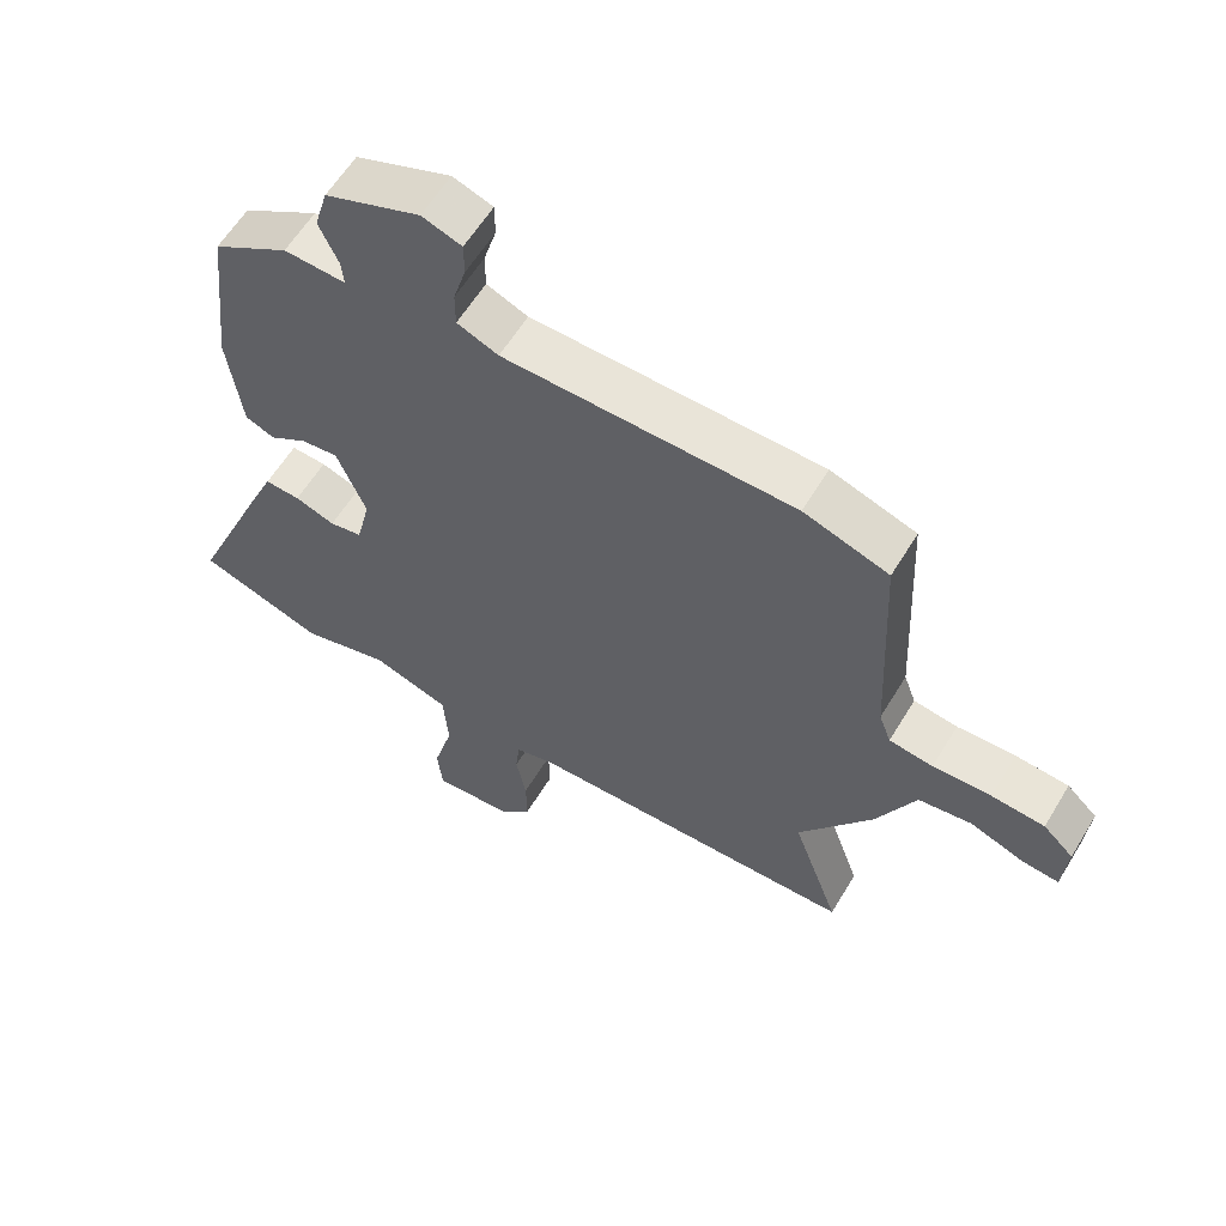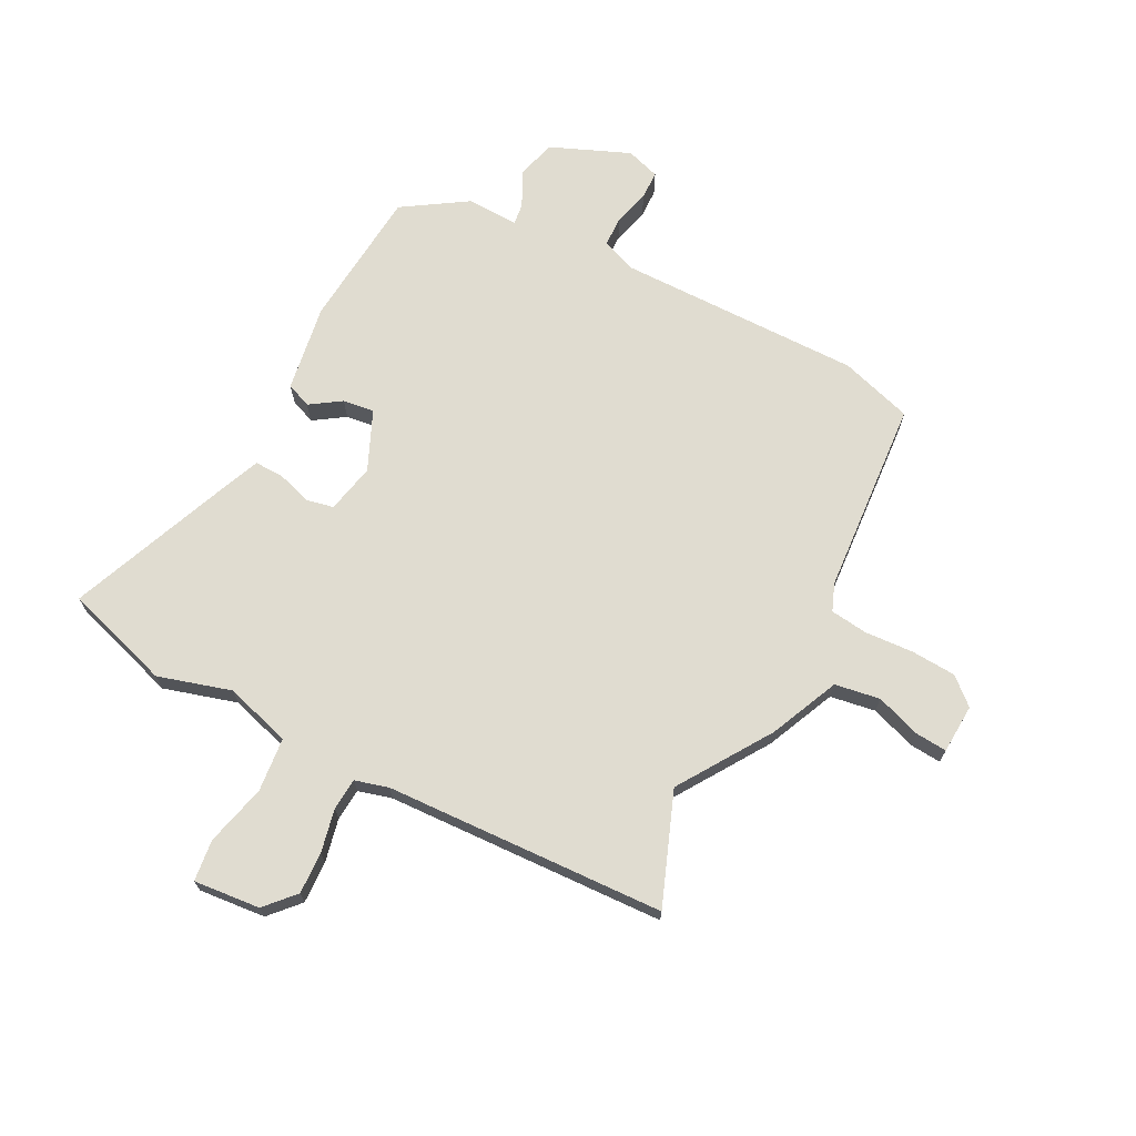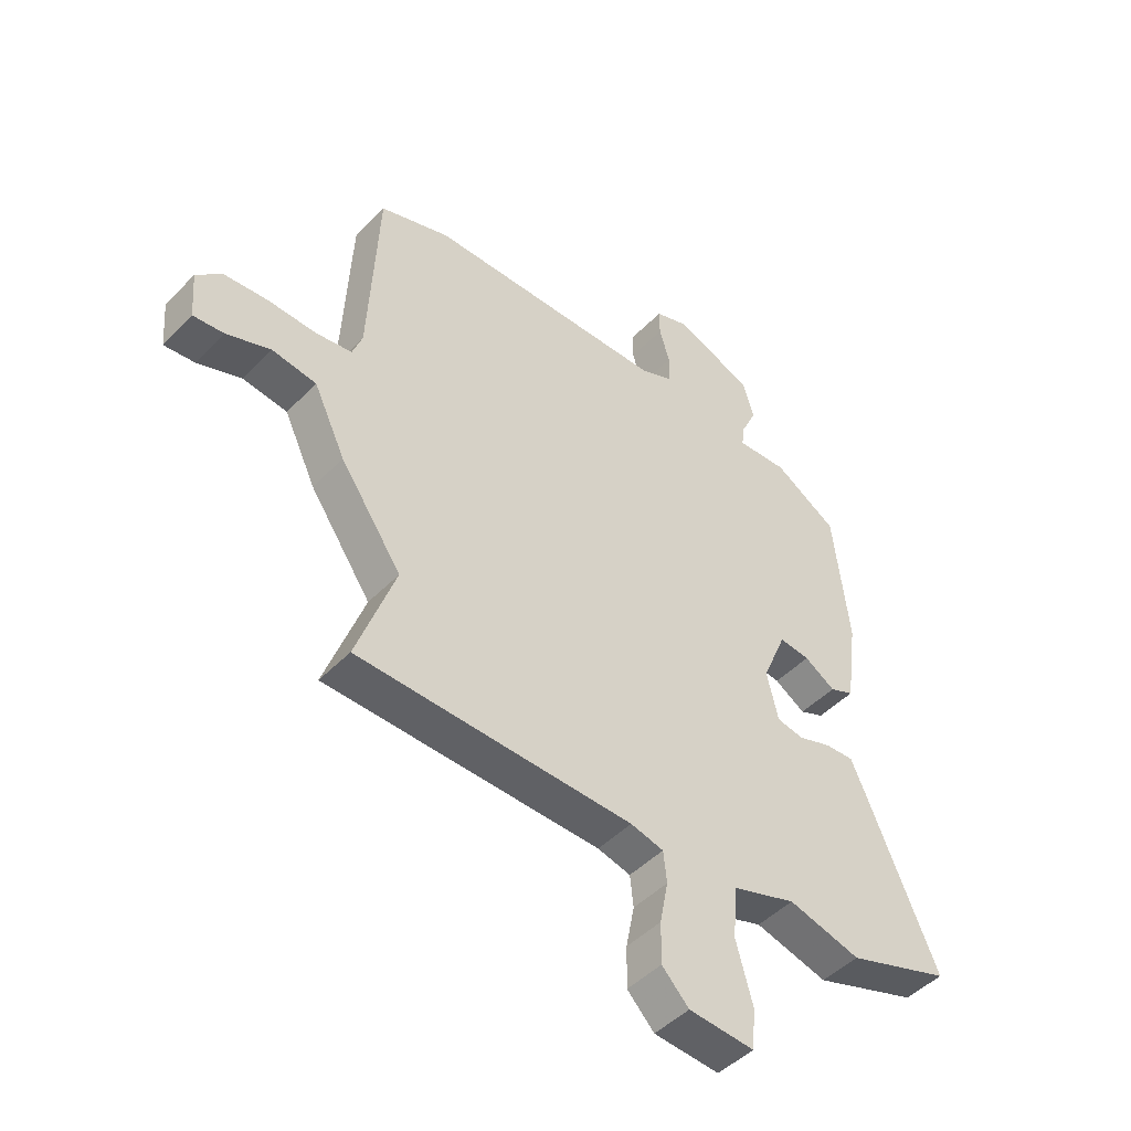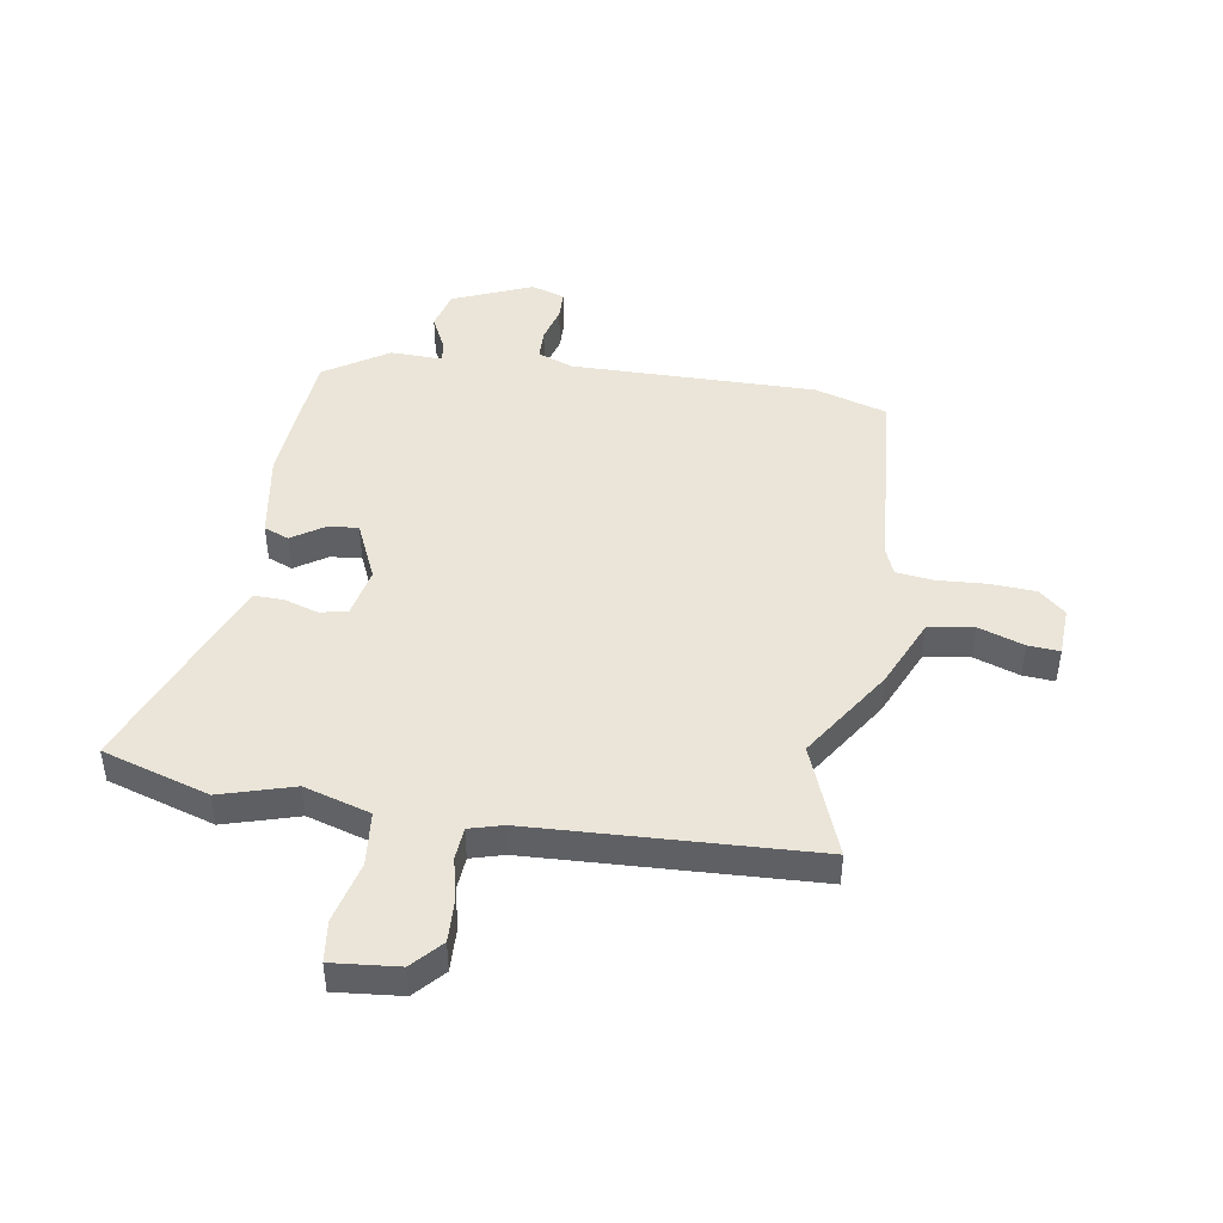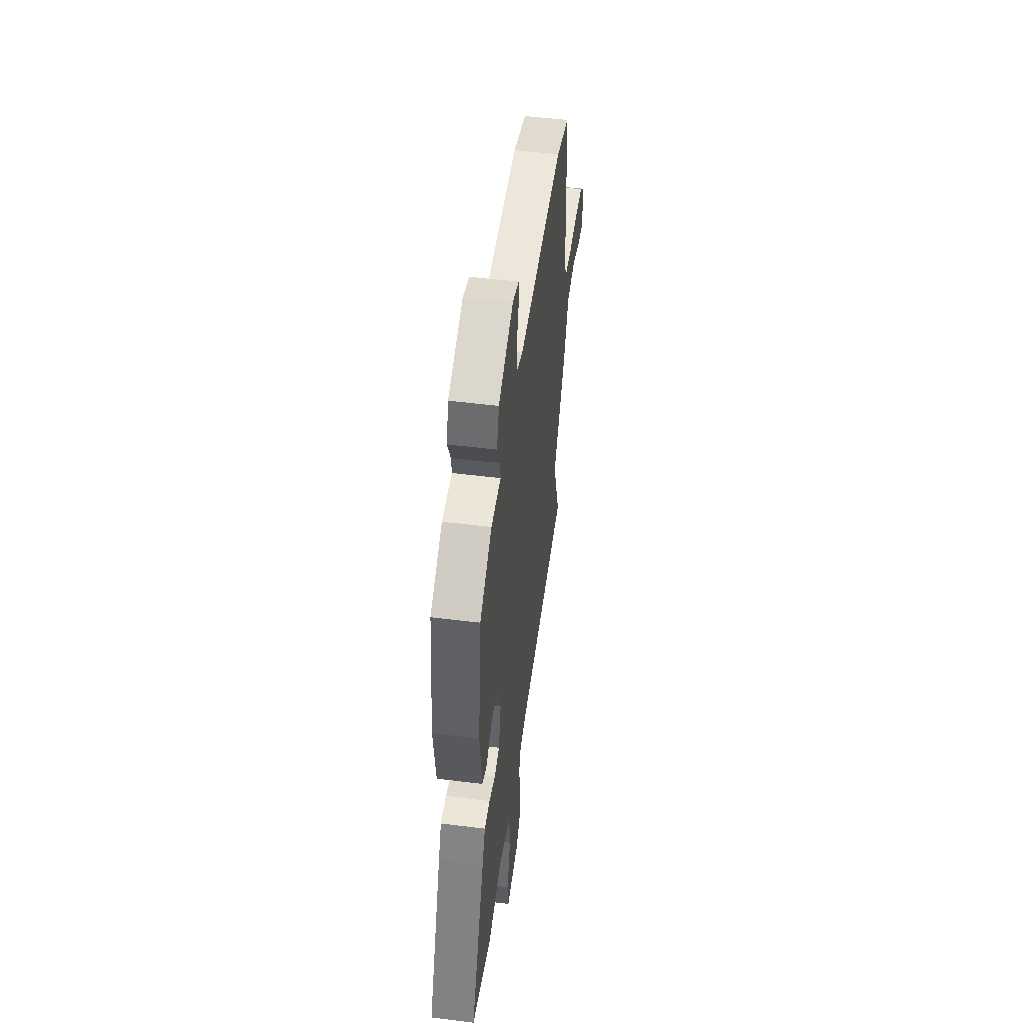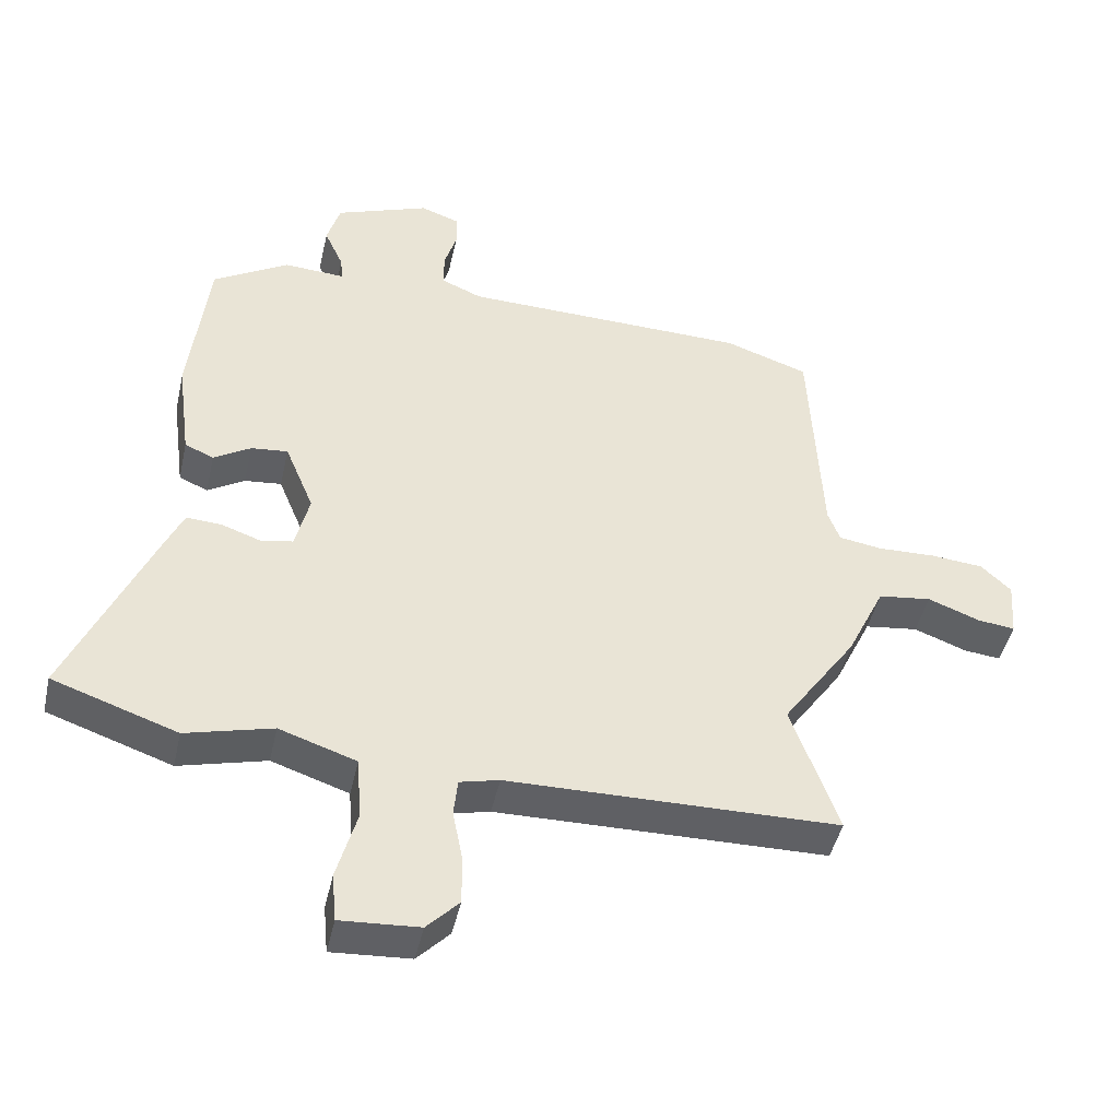
<metadata>
{"format":"obj","ext":"obj","renderer":"f3d","projection":"perspective","resolution":1024,"background":"white","views":[{"elev":59.9,"azim":-148.9,"up":"+Z"},{"elev":69.6,"azim":-154.1,"up":"+Y"},{"elev":-47.2,"azim":-41.2,"up":"+Z"},{"elev":45.4,"azim":-172.5,"up":"+Y"},{"elev":51.5,"azim":97.7,"up":"+Z"},{"elev":-45.6,"azim":167.4,"up":"+Z"}]}
</metadata>
<code>
v -0.503 0.07 -0.508
v -0.432 0.07 -0.307
v -0.544 0.07 -0.145
v -0.602 0.07 -0.023
v -0.683 0.07 -0.012
v -0.763 0.07 -0.042
v -0.819 0.07 -0.048
v -0.826 0.07 0.04
v -0.78 0.07 0.083
v -0.7 0.07 0.09
v -0.612 0.07 0.087
v -0.546 0.07 0.097
v -0.528 0.07 0.146
v -0.511 0.07 0.496
v -0.383 0.07 0.539
v 0.053 0.07 0.547
v 0.115 0.07 0.573
v 0.115 0.07 0.627
v 0.096 0.07 0.691
v 0.096 0.07 0.742
v 0.156 0.07 0.763
v 0.299 0.07 0.708
v 0.319 0.07 0.639
v 0.29 0.07 0.575
v 0.286 0.07 0.537
v 0.379 0.07 0.542
v 0.494 0.07 0.472
v 0.522 0.07 0.222
v 0.501 0.07 0.065
v 0.457 0.07 0.046
v 0.401 0.07 0.081
v 0.345 0.07 0.087
v 0.301 0.07 -0.02
v 0.322 0.07 -0.108
v 0.371 0.07 -0.117
v 0.431 0.07 -0.096
v 0.484 0.07 -0.093
v 0.512 0.07 -0.156
v 0.639 0.07 -0.452
v 0.45 0.07 -0.517
v 0.318 0.07 -0.482
v 0.201 0.07 -0.521
v 0.194 0.07 -0.618
v 0.224 0.07 -0.727
v 0.217 0.07 -0.801
v 0.098 0.07 -0.793
v 0.049 0.07 -0.742
v 0.05 0.07 -0.667
v 0.065 0.07 -0.589
v 0.059 0.07 -0.532
v -0.001 0.07 -0.517
v -0.503 0 -0.508
v -0.432 0 -0.307
v -0.544 0 -0.145
v -0.602 0 -0.023
v -0.683 0 -0.012
v -0.763 0 -0.042
v -0.819 0 -0.048
v -0.826 0 0.04
v -0.78 0 0.083
v -0.7 0 0.09
v -0.612 0 0.087
v -0.546 0 0.097
v -0.528 0 0.146
v -0.511 0 0.496
v -0.383 0 0.539
v 0.053 0 0.547
v 0.115 0 0.573
v 0.115 0 0.627
v 0.096 0 0.691
v 0.096 0 0.742
v 0.156 0 0.763
v 0.299 0 0.708
v 0.319 0 0.639
v 0.29 0 0.575
v 0.286 0 0.537
v 0.379 0 0.542
v 0.494 0 0.472
v 0.522 0 0.222
v 0.501 0 0.065
v 0.457 0 0.046
v 0.401 0 0.081
v 0.345 0 0.087
v 0.301 0 -0.02
v 0.322 0 -0.108
v 0.371 0 -0.117
v 0.431 0 -0.096
v 0.484 0 -0.093
v 0.512 0 -0.156
v 0.639 0 -0.452
v 0.45 0 -0.517
v 0.318 0 -0.482
v 0.201 0 -0.521
v 0.194 0 -0.618
v 0.224 0 -0.727
v 0.217 0 -0.801
v 0.098 0 -0.793
v 0.049 0 -0.742
v 0.05 0 -0.667
v 0.065 0 -0.589
v 0.059 0 -0.532
v -0.001 0 -0.517
f 47 48 49
f 46 47 49
f 45 46 49
f 44 45 49
f 43 44 49
f 42 43 49 50
f 41 42 50 51
f 39 40 41
f 38 39 41
f 37 38 41
f 36 37 41
f 35 36 41
f 51 1 2
f 41 51 2
f 35 41 2
f 34 35 2
f 29 30 31
f 28 29 31
f 27 28 31
f 26 27 31
f 25 26 31
f 25 31 32
f 22 23 24
f 21 22 24
f 20 21 24
f 19 20 24
f 18 19 24
f 17 18 24 25
f 25 32 33
f 17 25 33
f 16 17 33
f 33 34 2
f 16 33 2
f 15 16 2
f 14 15 2
f 13 14 2
f 9 10 11
f 8 9 11
f 7 8 11
f 6 7 11
f 5 6 11
f 2 3 4
f 12 13 2
f 4 5 11 12
f 2 4 12
f 100 99 98
f 100 98 97
f 100 97 96
f 100 96 95
f 100 95 94
f 101 100 94 93
f 102 101 93 92
f 92 91 90
f 92 90 89
f 92 89 88
f 92 88 87
f 92 87 86
f 53 52 102
f 53 102 92
f 53 92 86
f 53 86 85
f 82 81 80
f 82 80 79
f 82 79 78
f 82 78 77
f 82 77 76
f 83 82 76
f 75 74 73
f 75 73 72
f 75 72 71
f 75 71 70
f 75 70 69
f 76 75 69 68
f 84 83 76
f 84 76 68
f 84 68 67
f 53 85 84
f 53 84 67
f 53 67 66
f 53 66 65
f 53 65 64
f 62 61 60
f 62 60 59
f 62 59 58
f 62 58 57
f 62 57 56
f 55 54 53
f 53 64 63
f 63 62 56 55
f 63 55 53
f 1 52 53 2
f 2 53 54 3
f 3 54 55 4
f 4 55 56 5
f 5 56 57 6
f 6 57 58 7
f 7 58 59 8
f 8 59 60 9
f 9 60 61 10
f 10 61 62 11
f 11 62 63 12
f 12 63 64 13
f 13 64 65 14
f 14 65 66 15
f 15 66 67 16
f 16 67 68 17
f 17 68 69 18
f 18 69 70 19
f 19 70 71 20
f 20 71 72 21
f 21 72 73 22
f 22 73 74 23
f 23 74 75 24
f 24 75 76 25
f 25 76 77 26
f 26 77 78 27
f 27 78 79 28
f 28 79 80 29
f 29 80 81 30
f 30 81 82 31
f 31 82 83 32
f 32 83 84 33
f 33 84 85 34
f 34 85 86 35
f 35 86 87 36
f 36 87 88 37
f 37 88 89 38
f 38 89 90 39
f 39 90 91 40
f 40 91 92 41
f 41 92 93 42
f 42 93 94 43
f 43 94 95 44
f 44 95 96 45
f 45 96 97 46
f 46 97 98 47
f 47 98 99 48
f 48 99 100 49
f 49 100 101 50
f 50 101 102 51
f 51 102 52 1

</code>
